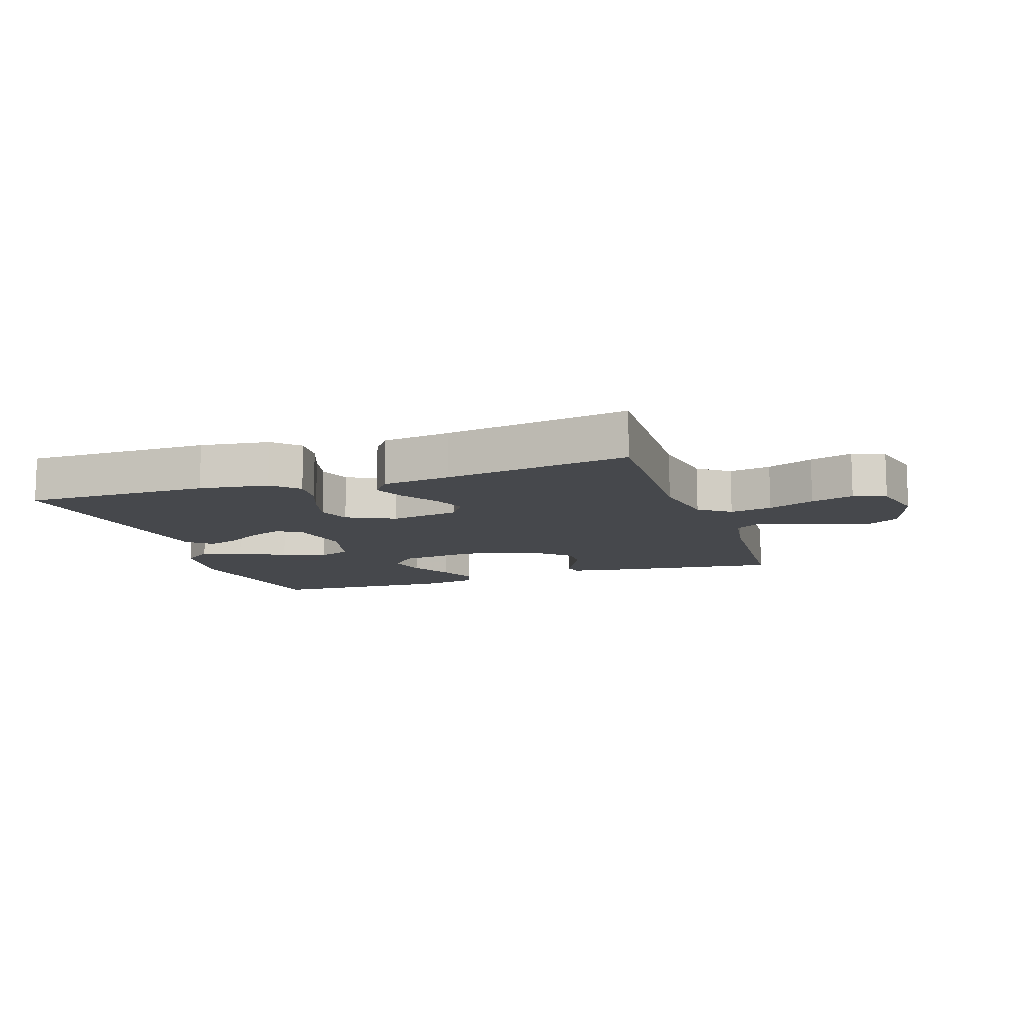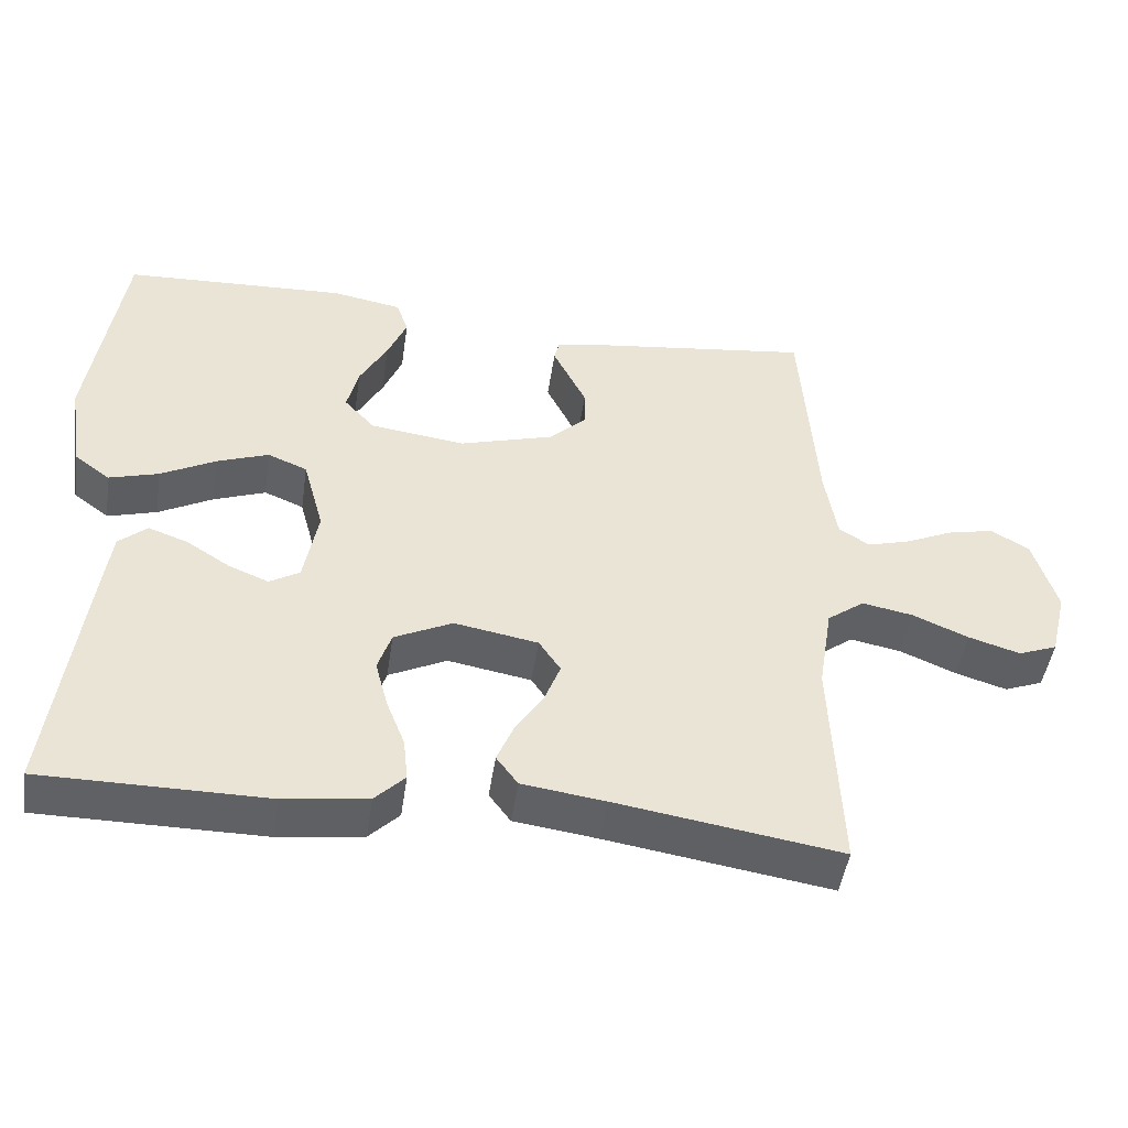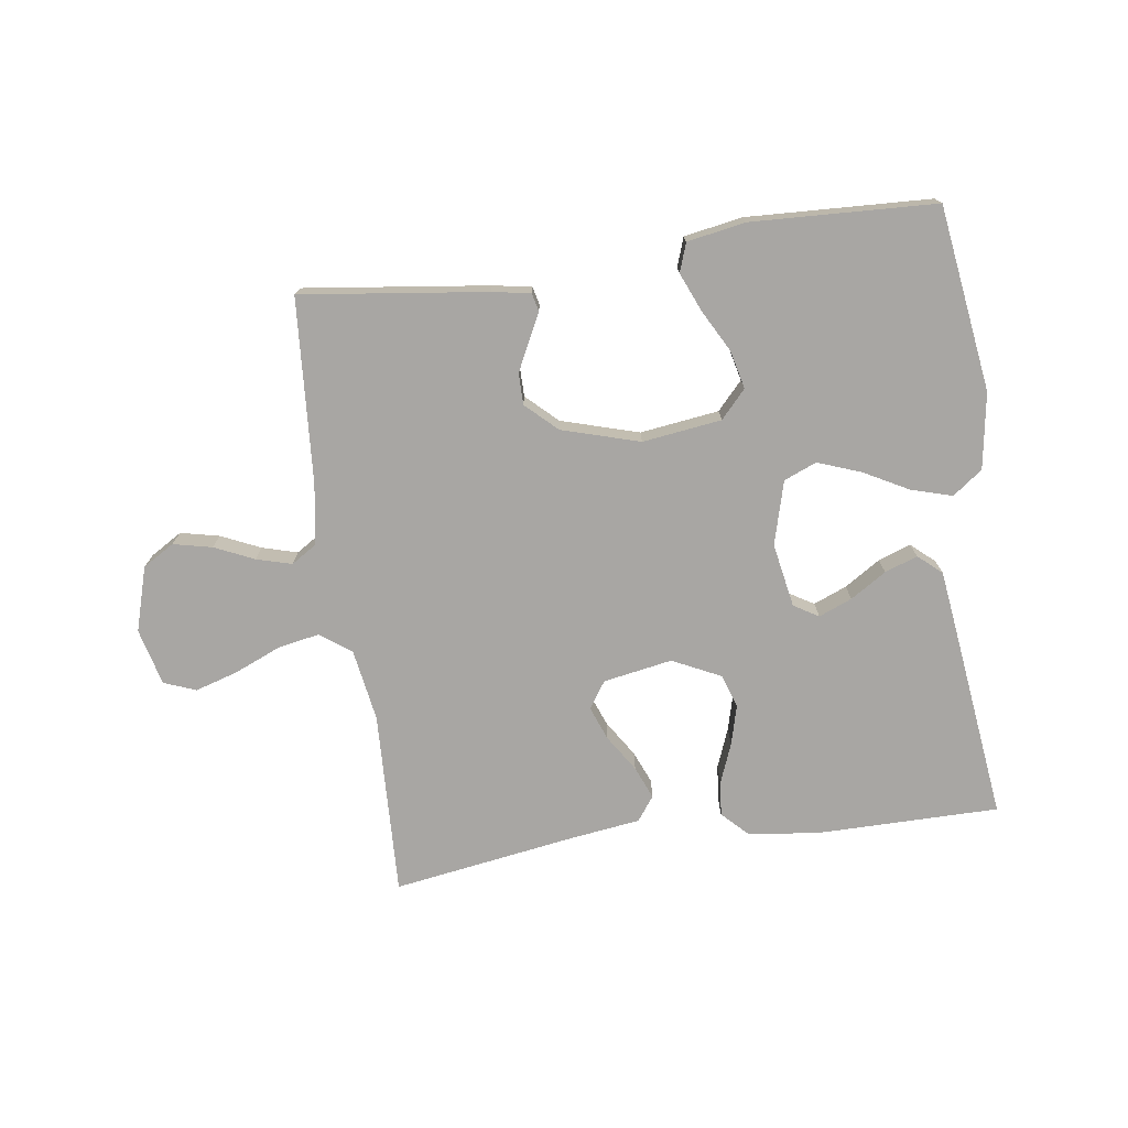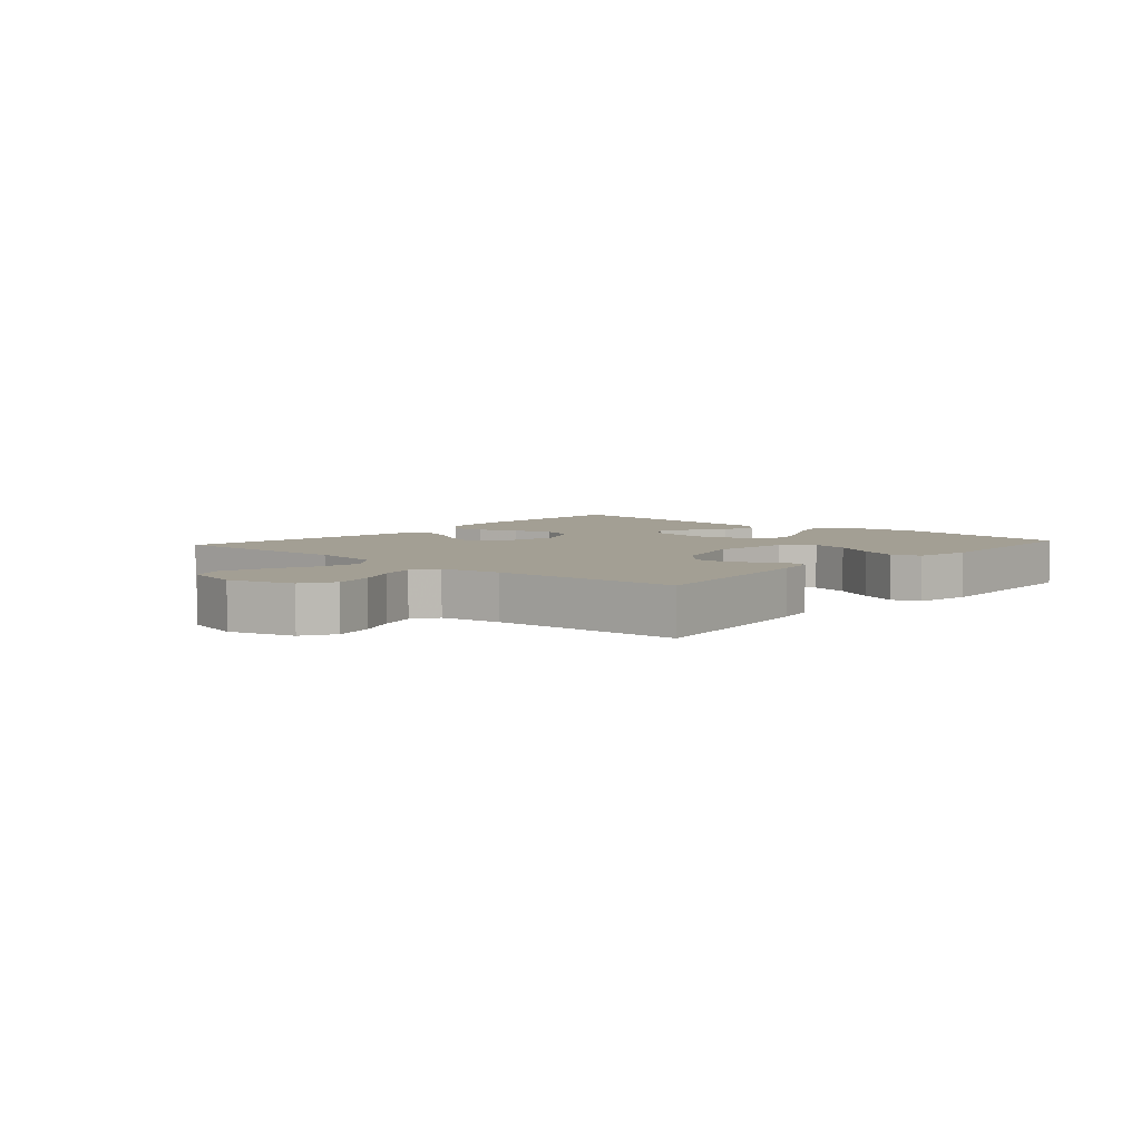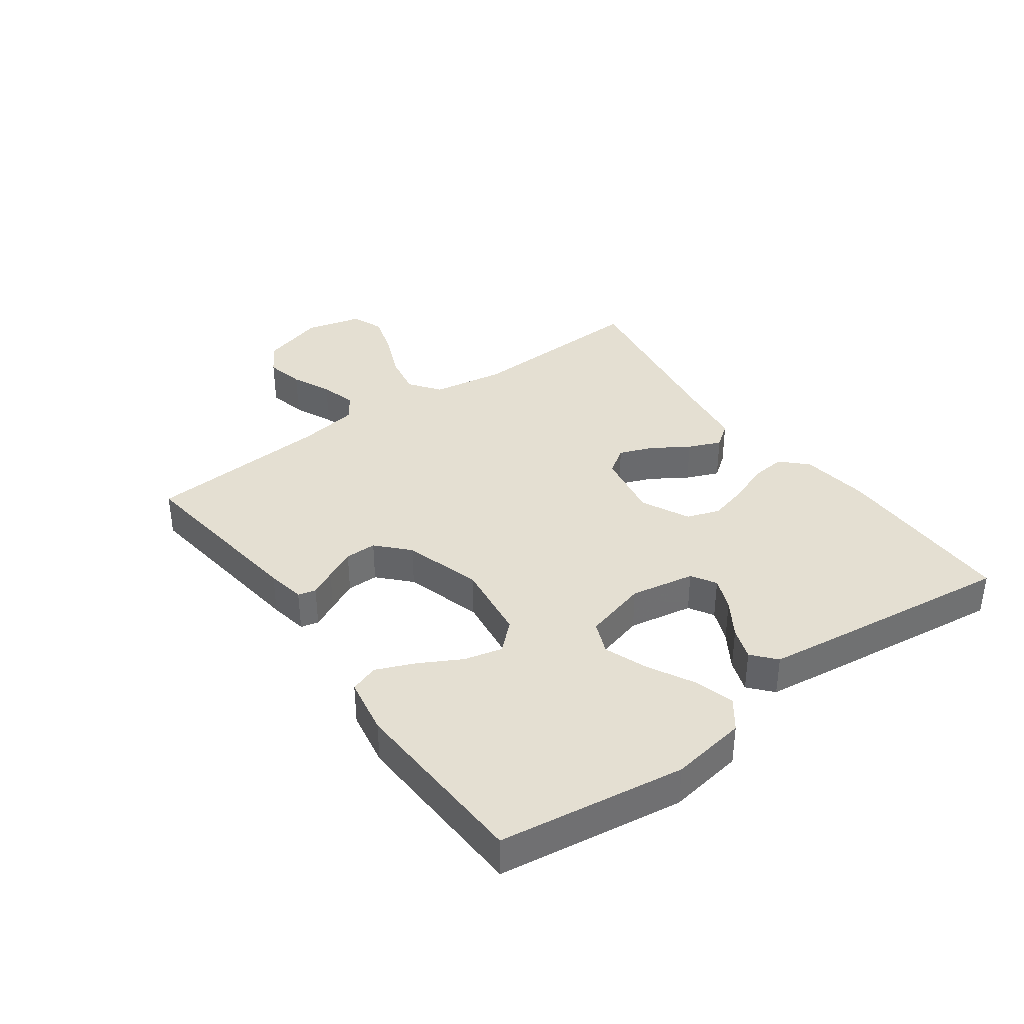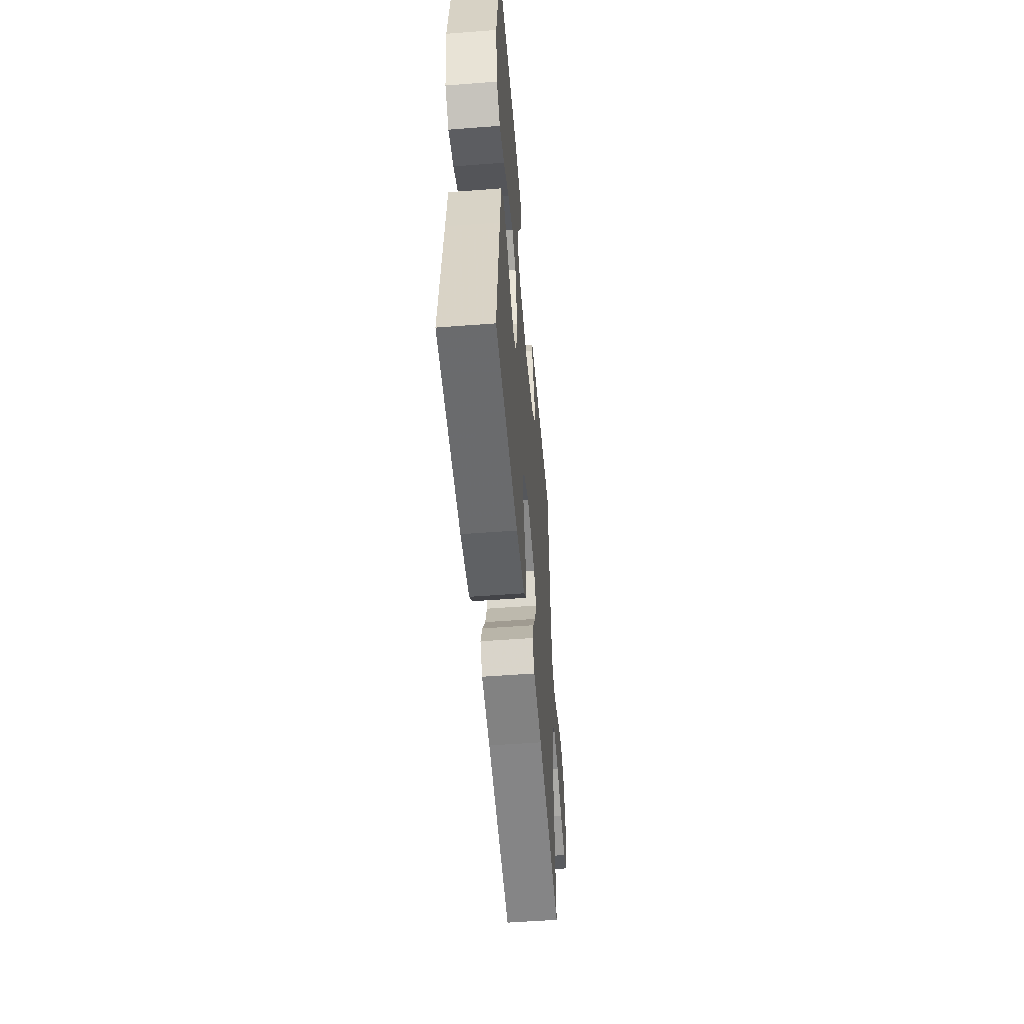
<metadata>
{"format":"obj","ext":"obj","renderer":"f3d","projection":"perspective","resolution":1024,"background":"white","views":[{"elev":-11.2,"azim":-161.5,"up":"+Y"},{"elev":-47.3,"azim":171.6,"up":"+Z"},{"elev":-74.3,"azim":8.0,"up":"+Y"},{"elev":5.3,"azim":-48.6,"up":"+Y"},{"elev":37.2,"azim":54.0,"up":"+Y"},{"elev":-53.1,"azim":94.7,"up":"+Z"}]}
</metadata>
<code>
v -0.5 0.07 -0.5
v -0.488 0.07 -0.2
v -0.507 0.07 -0.083
v -0.557 0.07 -0.046
v -0.625 0.07 -0.059
v -0.7 0.07 -0.091
v -0.769 0.07 -0.112
v -0.821 0.07 -0.092
v -0.844 0.07 0
v -0.813 0.07 0.104
v -0.762 0.07 0.135
v -0.699 0.07 0.121
v -0.635 0.07 0.092
v -0.578 0.07 0.076
v -0.537 0.07 0.102
v -0.521 0.07 0.2
v -0.5 0.07 0.5
v -0.2 0.07 0.462
v -0.138 0.07 0.451
v -0.131 0.07 0.422
v -0.152 0.07 0.38
v -0.176 0.07 0.331
v -0.176 0.07 0.28
v -0.126 0.07 0.233
v 0 0.07 0.196
v 0.128 0.07 0.213
v 0.169 0.07 0.258
v 0.154 0.07 0.32
v 0.117 0.07 0.388
v 0.091 0.07 0.45
v 0.107 0.07 0.496
v 0.2 0.07 0.513
v 0.5 0.07 0.5
v 0.543 0.07 0.2
v 0.524 0.07 0.077
v 0.476 0.07 0.041
v 0.41 0.07 0.06
v 0.337 0.07 0.099
v 0.267 0.07 0.125
v 0.214 0.07 0.103
v 0.186 0.07 0
v 0.205 0.07 -0.104
v 0.245 0.07 -0.128
v 0.299 0.07 -0.106
v 0.357 0.07 -0.069
v 0.41 0.07 -0.05
v 0.448 0.07 -0.083
v 0.463 0.07 -0.2
v 0.5 0.07 -0.5
v 0.2 0.07 -0.501
v 0.088 0.07 -0.486
v 0.048 0.07 -0.446
v 0.054 0.07 -0.389
v 0.079 0.07 -0.325
v 0.096 0.07 -0.261
v 0.078 0.07 -0.207
v 0 0.07 -0.169
v -0.112 0.07 -0.189
v -0.141 0.07 -0.232
v -0.12 0.07 -0.287
v -0.082 0.07 -0.346
v -0.06 0.07 -0.399
v -0.089 0.07 -0.438
v -0.2 0.07 -0.453
v -0.5 0 -0.5
v -0.488 0 -0.2
v -0.507 0 -0.083
v -0.557 0 -0.046
v -0.625 0 -0.059
v -0.7 0 -0.091
v -0.769 0 -0.112
v -0.821 0 -0.092
v -0.844 0 0
v -0.813 0 0.104
v -0.762 0 0.135
v -0.699 0 0.121
v -0.635 0 0.092
v -0.578 0 0.076
v -0.537 0 0.102
v -0.521 0 0.2
v -0.5 0 0.5
v -0.2 0 0.462
v -0.138 0 0.451
v -0.131 0 0.422
v -0.152 0 0.38
v -0.176 0 0.331
v -0.176 0 0.28
v -0.126 0 0.233
v 0 0 0.196
v 0.128 0 0.213
v 0.169 0 0.258
v 0.154 0 0.32
v 0.117 0 0.388
v 0.091 0 0.45
v 0.107 0 0.496
v 0.2 0 0.513
v 0.5 0 0.5
v 0.543 0 0.2
v 0.524 0 0.077
v 0.476 0 0.041
v 0.41 0 0.06
v 0.337 0 0.099
v 0.267 0 0.125
v 0.214 0 0.103
v 0.186 0 0
v 0.205 0 -0.104
v 0.245 0 -0.128
v 0.299 0 -0.106
v 0.357 0 -0.069
v 0.41 0 -0.05
v 0.448 0 -0.083
v 0.463 0 -0.2
v 0.5 0 -0.5
v 0.2 0 -0.501
v 0.088 0 -0.486
v 0.048 0 -0.446
v 0.054 0 -0.389
v 0.079 0 -0.325
v 0.096 0 -0.261
v 0.078 0 -0.207
v 0 0 -0.169
v -0.112 0 -0.189
v -0.141 0 -0.232
v -0.12 0 -0.287
v -0.082 0 -0.346
v -0.06 0 -0.399
v -0.089 0 -0.438
v -0.2 0 -0.453
f 62 63 64
f 61 62 64
f 60 61 64
f 64 1 2
f 60 64 2
f 59 60 2
f 58 59 2 3
f 57 58 3 4
f 52 53 54
f 51 52 54
f 50 51 54
f 49 50 54
f 48 49 54
f 47 48 54
f 46 47 54
f 45 46 54
f 44 45 54
f 43 44 54 55
f 42 43 55 56
f 36 37 38
f 35 36 38
f 34 35 38
f 33 34 38
f 32 33 38
f 31 32 38
f 30 31 38
f 29 30 38
f 28 29 38
f 27 28 38 39
f 26 27 39 40
f 19 20 21
f 18 19 21
f 17 18 21
f 16 17 21
f 15 16 21 22
f 11 12 13
f 10 11 13
f 9 10 13
f 8 9 13
f 7 8 13
f 6 7 13
f 5 6 13
f 4 5 13 14
f 57 4 14 15
f 56 57 15
f 42 56 15
f 41 42 15
f 40 41 15
f 26 40 15
f 25 26 15
f 15 22 23
f 15 23 24
f 15 24 25
f 128 127 126
f 128 126 125
f 128 125 124
f 66 65 128
f 66 128 124
f 66 124 123
f 67 66 123 122
f 68 67 122 121
f 118 117 116
f 118 116 115
f 118 115 114
f 118 114 113
f 118 113 112
f 118 112 111
f 118 111 110
f 118 110 109
f 118 109 108
f 119 118 108 107
f 120 119 107 106
f 102 101 100
f 102 100 99
f 102 99 98
f 102 98 97
f 102 97 96
f 102 96 95
f 102 95 94
f 102 94 93
f 102 93 92
f 103 102 92 91
f 104 103 91 90
f 85 84 83
f 85 83 82
f 85 82 81
f 85 81 80
f 86 85 80 79
f 77 76 75
f 77 75 74
f 77 74 73
f 77 73 72
f 77 72 71
f 77 71 70
f 77 70 69
f 78 77 69 68
f 79 78 68 121
f 79 121 120
f 79 120 106
f 79 106 105
f 79 105 104
f 79 104 90
f 79 90 89
f 87 86 79
f 88 87 79
f 89 88 79
f 1 65 66 2
f 2 66 67 3
f 3 67 68 4
f 4 68 69 5
f 5 69 70 6
f 6 70 71 7
f 7 71 72 8
f 8 72 73 9
f 9 73 74 10
f 10 74 75 11
f 11 75 76 12
f 12 76 77 13
f 13 77 78 14
f 14 78 79 15
f 15 79 80 16
f 16 80 81 17
f 17 81 82 18
f 18 82 83 19
f 19 83 84 20
f 20 84 85 21
f 21 85 86 22
f 22 86 87 23
f 23 87 88 24
f 24 88 89 25
f 25 89 90 26
f 26 90 91 27
f 27 91 92 28
f 28 92 93 29
f 29 93 94 30
f 30 94 95 31
f 31 95 96 32
f 32 96 97 33
f 33 97 98 34
f 34 98 99 35
f 35 99 100 36
f 36 100 101 37
f 37 101 102 38
f 38 102 103 39
f 39 103 104 40
f 40 104 105 41
f 41 105 106 42
f 42 106 107 43
f 43 107 108 44
f 44 108 109 45
f 45 109 110 46
f 46 110 111 47
f 47 111 112 48
f 48 112 113 49
f 49 113 114 50
f 50 114 115 51
f 51 115 116 52
f 52 116 117 53
f 53 117 118 54
f 54 118 119 55
f 55 119 120 56
f 56 120 121 57
f 57 121 122 58
f 58 122 123 59
f 59 123 124 60
f 60 124 125 61
f 61 125 126 62
f 62 126 127 63
f 63 127 128 64
f 64 128 65 1

</code>
